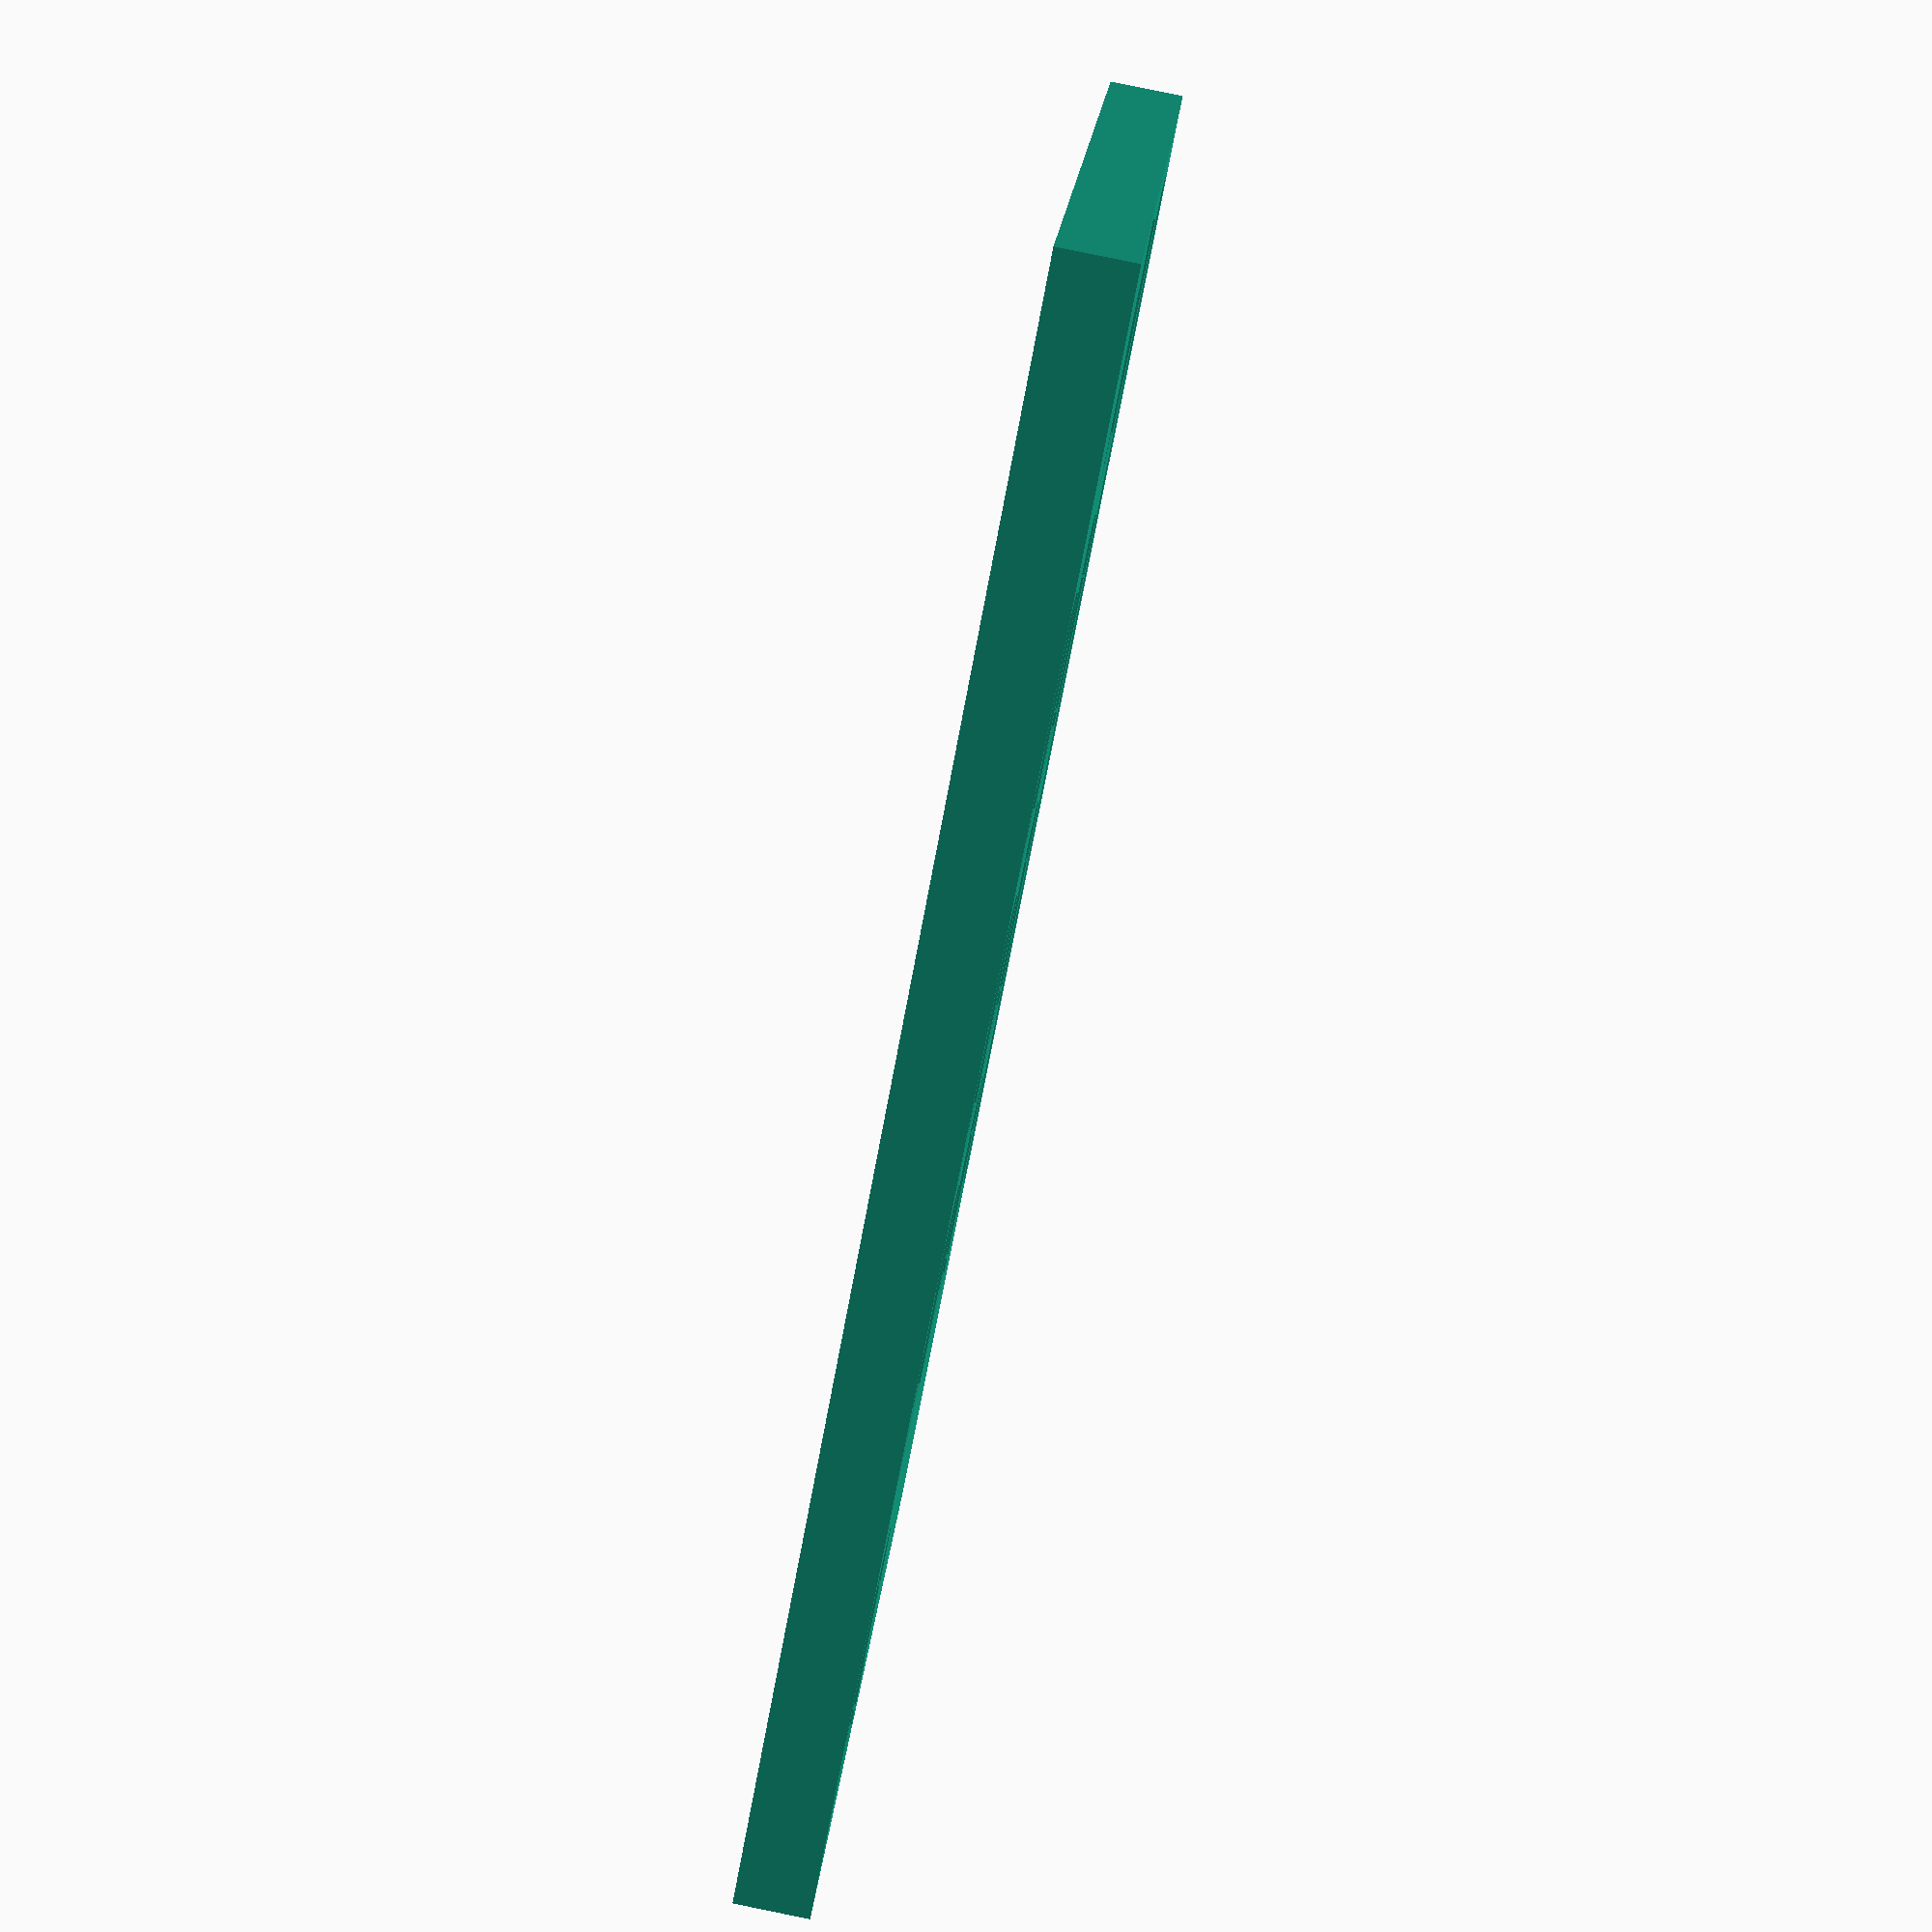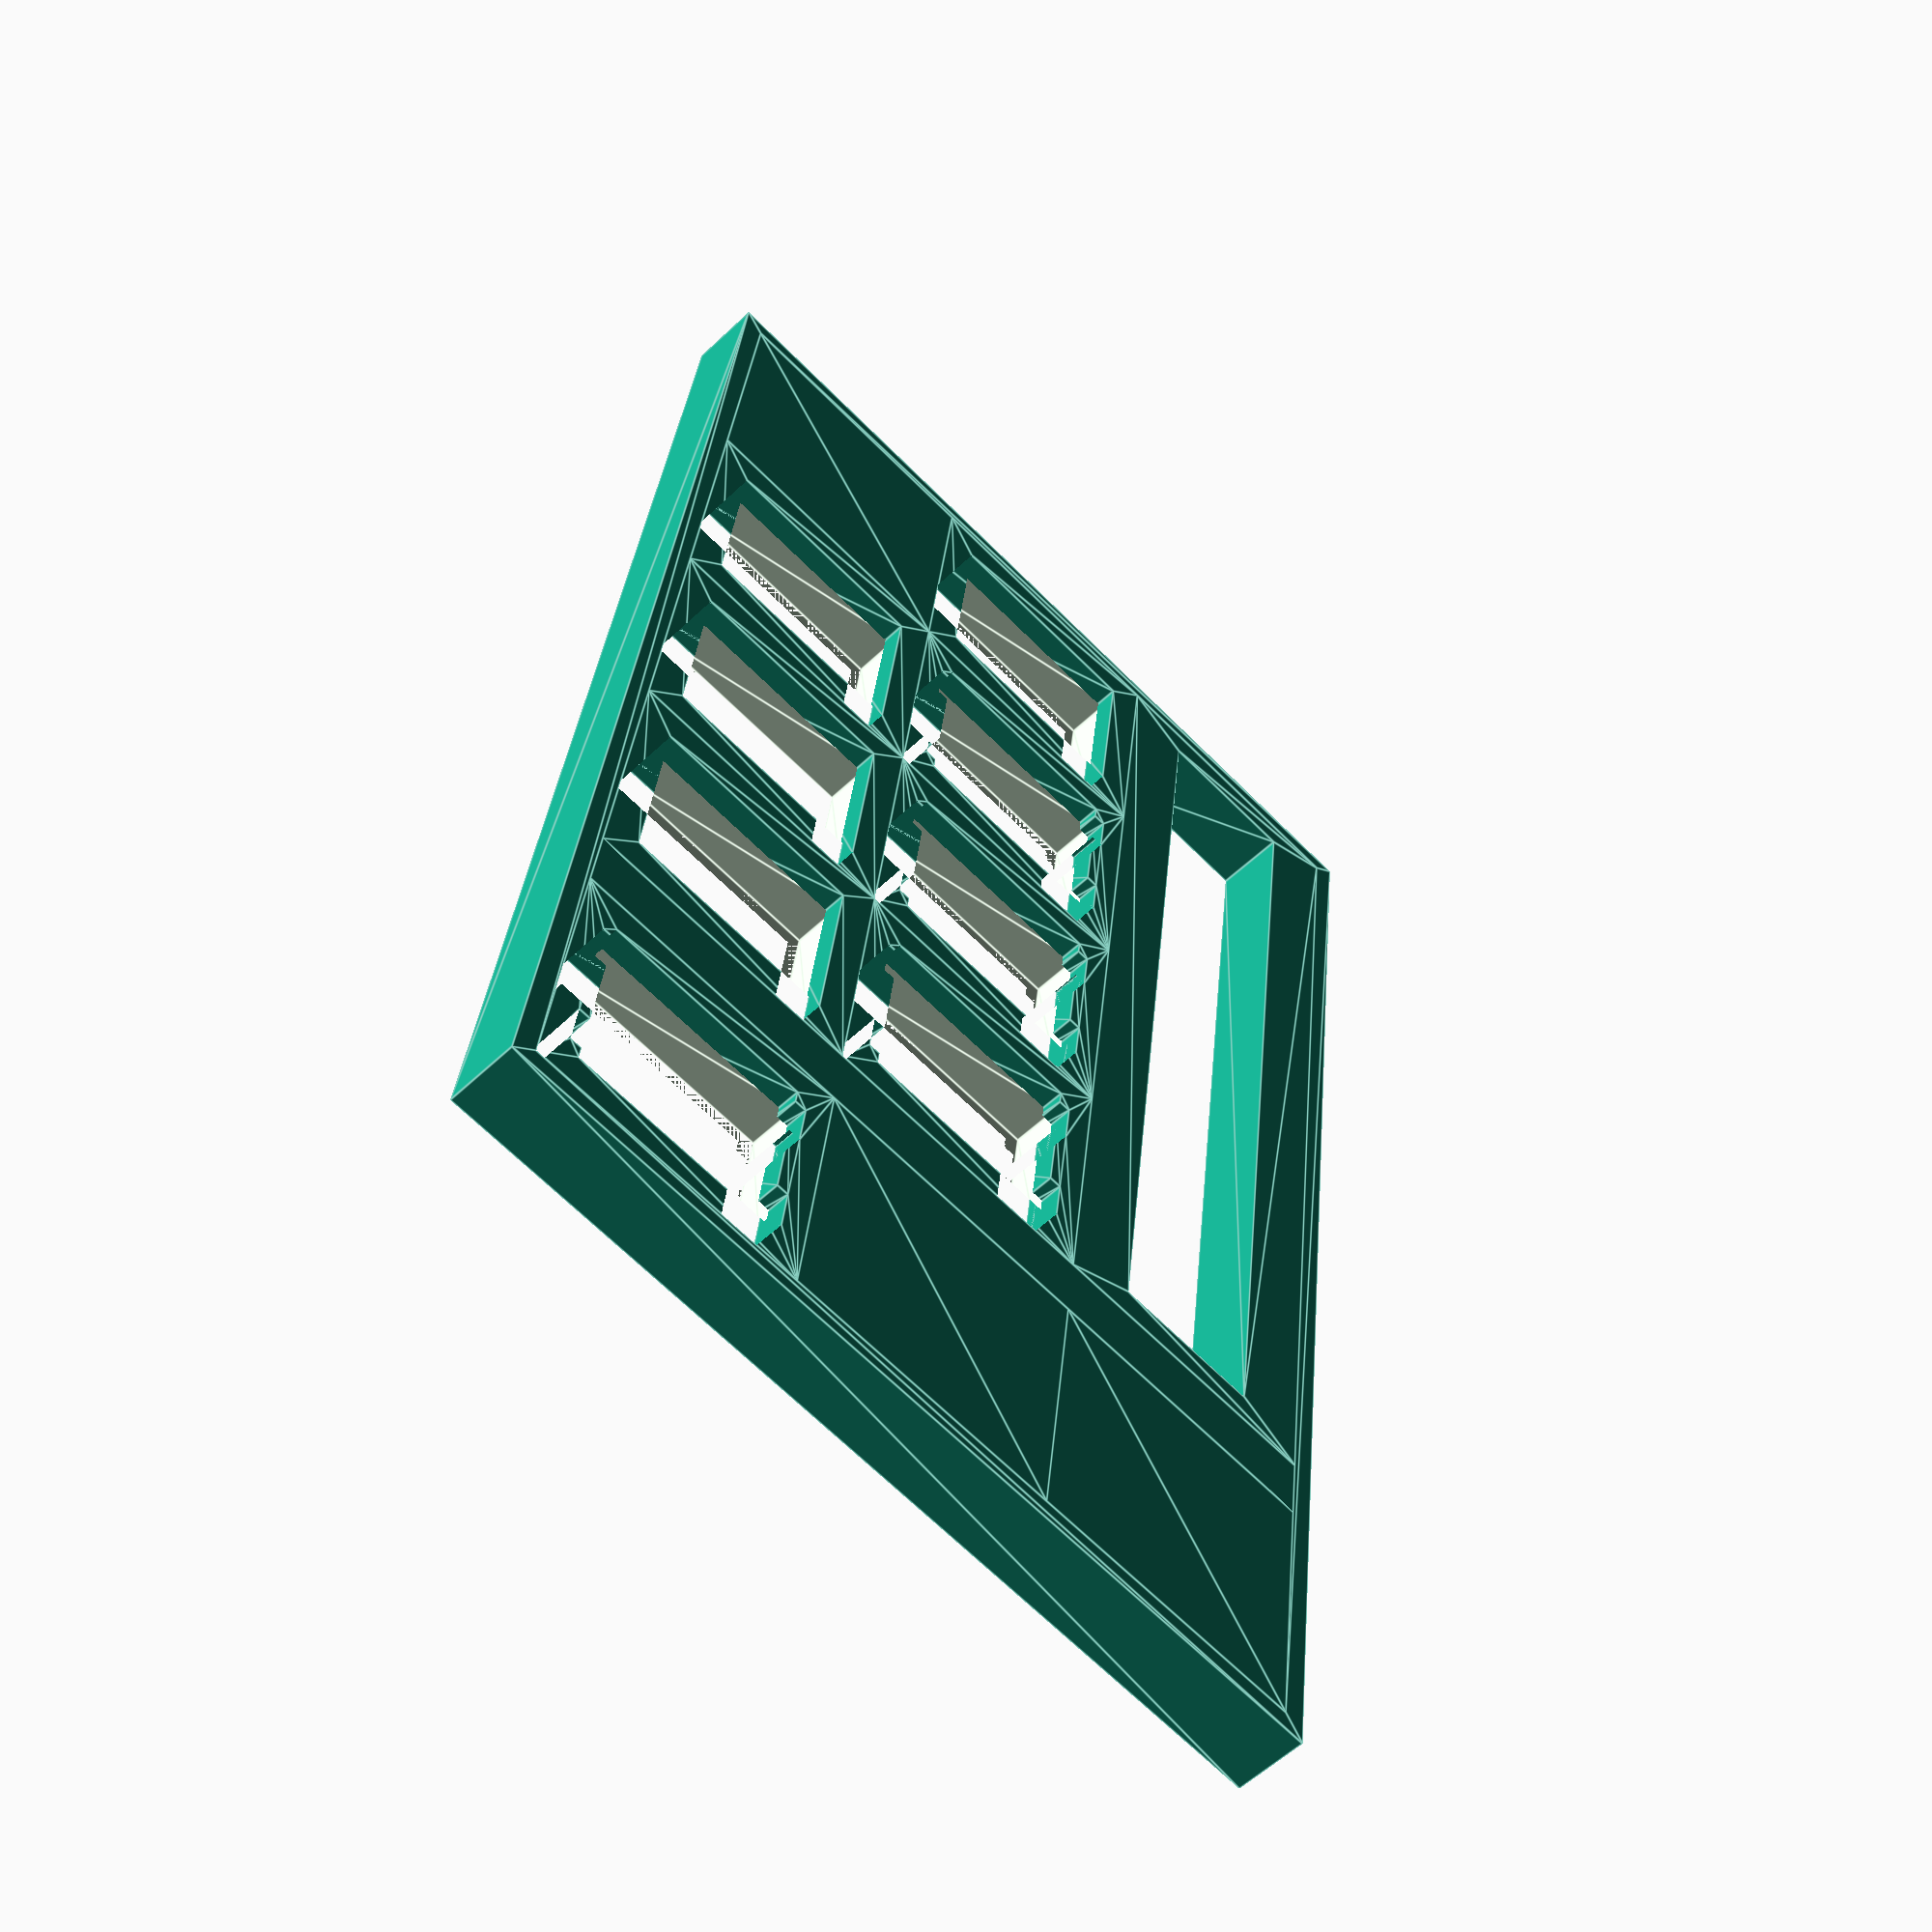
<openscad>
$fn=25;

plate_thick=5 - 0.2;
plate_thin=1.5;

//pitch
key_unit=19.050;

overall_width=60;
overall_length=102.8625;

//array of positions
//0 = blank panel
//1 = keyswitch
//2 = encoder knob.
// Encoders can be in columns 1 and 3, but each row 1-4 can only have one at a time (per row).
// One exception: encoder cannot go in row 5 column 3.
//3 = fader. Can be anywhere in row 1
//4 = OLED. Goes in row 5, column 2+3.
//5 = empty. Tenporary solution
layout_matrix = [
 //row 1. Manually override keys in other rows when a fader is defined.
 [3,2,0],
 //row 2
 [0,1,2],
 //row 3
 [0,1,2],
 //row 4
 [0,1,2],
 //separator
 [0,0,0],
 //row 5 (top section)
 [0,0,1],
 ];


main();

// j = y
// i = x
module main(){
 union(){
  for ( i=[0:len(layout_matrix[0])-1]) {
   for ( j=[0:len(layout_matrix)-1]) {
    if(j<4){
     if(j==0){
      translate([i*key_unit,j*key_unit,0])
      plate_gen(layout_matrix[j][i]);
     }
     else if(layout_matrix[0][i]==3){
      translate([i*key_unit,j*key_unit,0])
      plate_gen(5);
     }
     else if(layout_matrix[0][i]!=3){
      translate([i*key_unit,j*key_unit,0])
      plate_gen(layout_matrix[j][i]);
     }
    }
    else if(j==4){
     if(i==0){
     translate([i*key_unit,j*key_unit,0])
     separator();
     }
    }
    else if(j>4){
     translate([i*key_unit,j*key_unit-key_unit*3/4,0])
     plate_gen(layout_matrix[j][i]);
    }
   }
  }
  //outer perimeter
  linear_extrude(plate_thick) difference(){
  translate([(key_unit*len(layout_matrix[0])-overall_width)/2,(key_unit*(len(layout_matrix)-3/4)-overall_length)/2,0])
  square([overall_width,overall_length]);
  square([key_unit*len(layout_matrix[0]),key_unit*len(layout_matrix)-key_unit*3/4]);
  }
 }
}

//chooses correct plate
module plate_gen(plate=0){
 if(plate==0){
  blank_plate();
 }
 else if(plate==1){
  keyswitch_plate();
 }
 else if(plate==2){
  encoder_plate();
 }
 else if(plate==3){
  fader_plate();
 }
 else if(plate==5){
 }
 else{blank_plate();
 }
}

module keyswitch_plate(){
 difference(){
  linear_extrude(plate_thick) difference(){
   square(key_unit);
   union(){
    translate([(key_unit-14)/2,(key_unit-14)/2]) square(14);
     translate([(key_unit-15.6)/2,(key_unit-3.1)/2-(5.8+3.1)/2]) square([15.6,3.1]);
     translate([(key_unit-15.6)/2,(key_unit-3.1)/2+(5.8+3.1)/2]) square([15.6,3.1]);
   }
  }
  translate([(key_unit-16)/2,(key_unit-16)/2,0]){linear_extrude(plate_thick-plate_thin){
  square(16);
  }
  }
 }
}

module encoder_plate(){
 difference() {
 linear_extrude(plate_thick) difference(){
 square(key_unit);
 translate([(key_unit-14.45)/2,(key_unit-13.5)/2,0]){
 square([14.45,13.5]);
 }
 }
 translate([(key_unit-16)/2,(key_unit-16)/2,0]){linear_extrude(plate_thick-plate_thin){
 square(16);
 }
 }
 }
}

module blank_plate(){
  linear_extrude(plate_thick){
 square(key_unit);
 }
}

module fader_plate(){
 linear_extrude(plate_thick)
 difference(){
 square([key_unit,key_unit*4]);
 translate([(key_unit-10)/2,(key_unit*4-71.6)/2,0]){
 square([10,71.6]);
 }
 }
}

module separator(){
 cube([3*key_unit,1/4*key_unit,plate_thick]);
}

</openscad>
<views>
elev=94.3 azim=66.6 roll=258.5 proj=p view=wireframe
elev=236.2 azim=6.5 roll=225.1 proj=p view=edges
</views>
